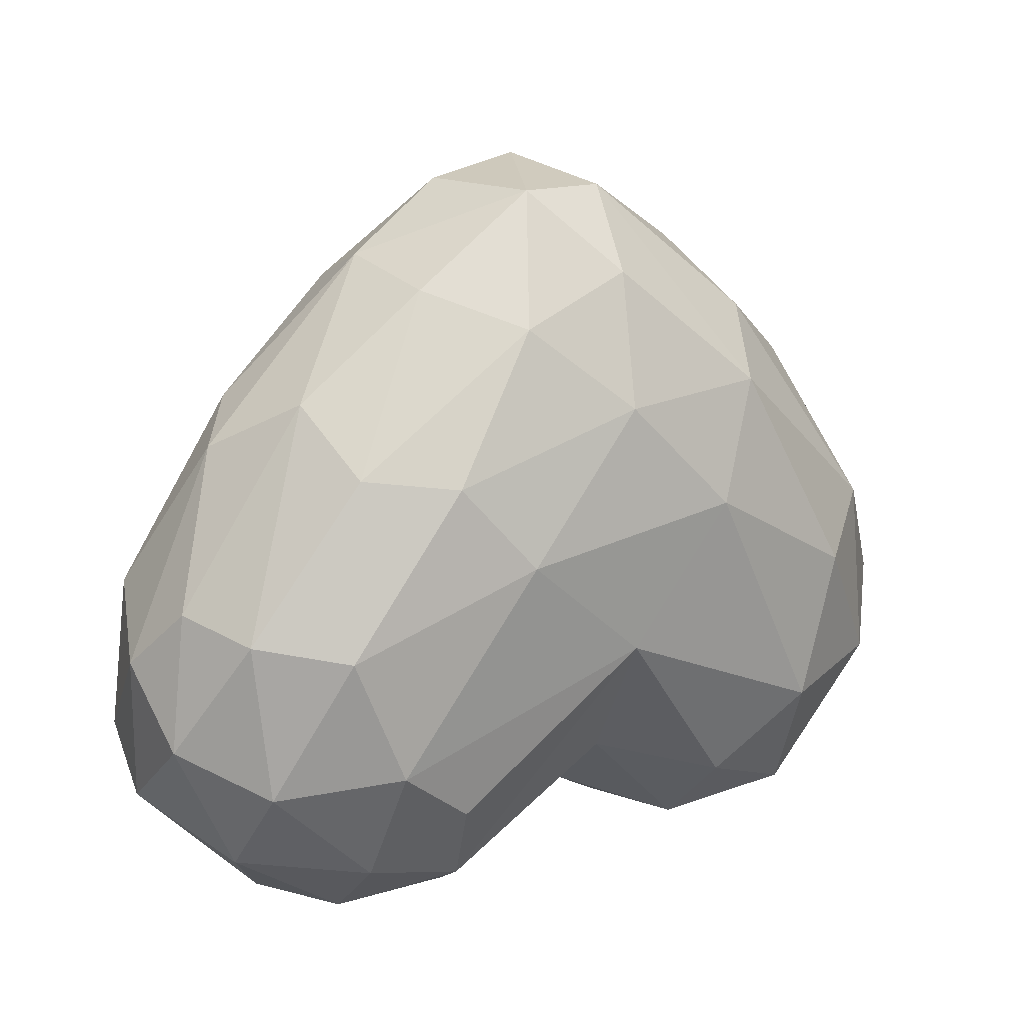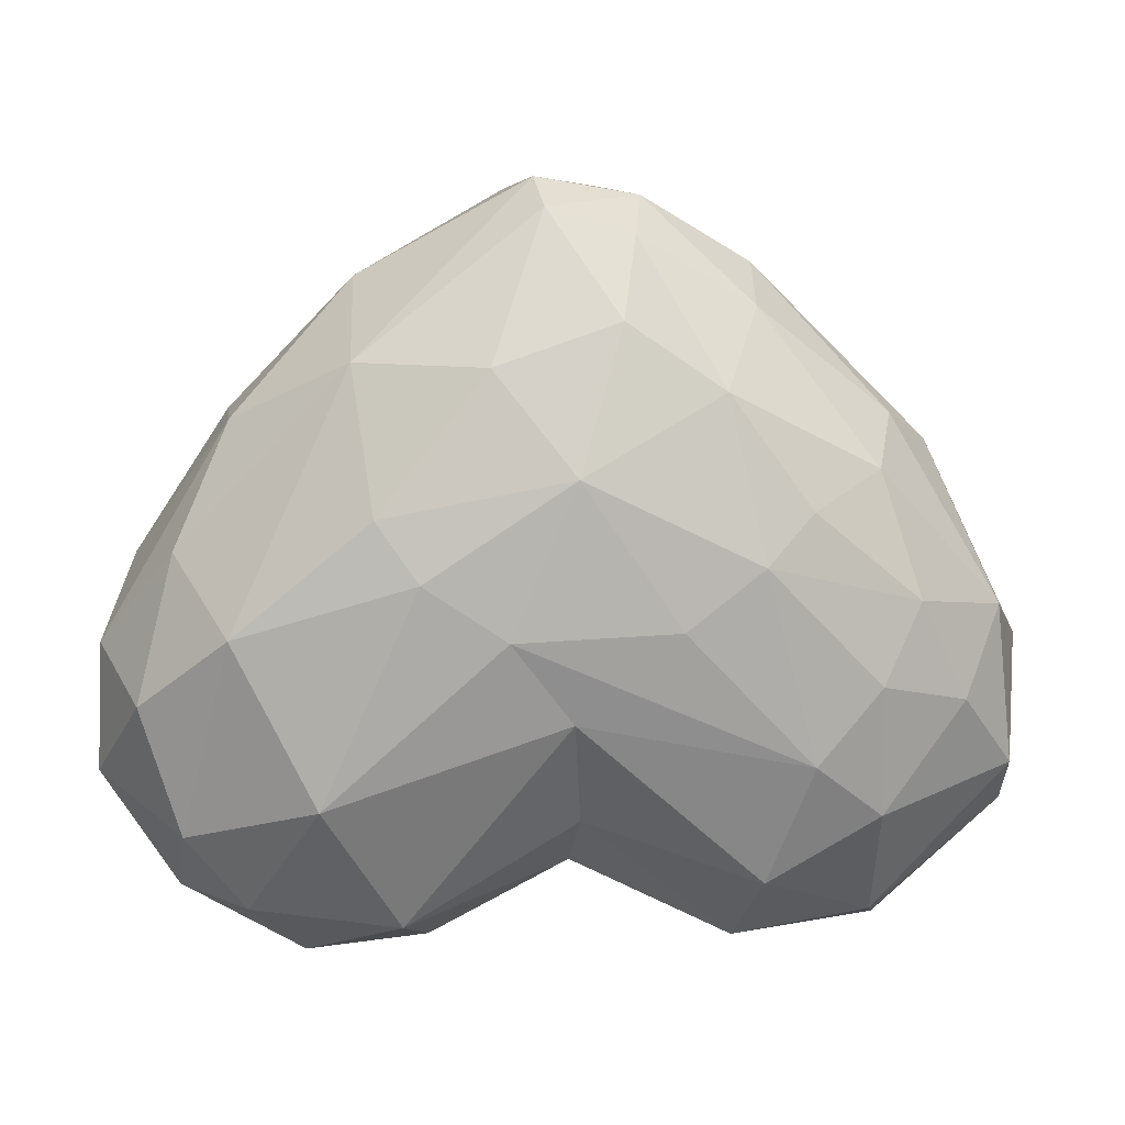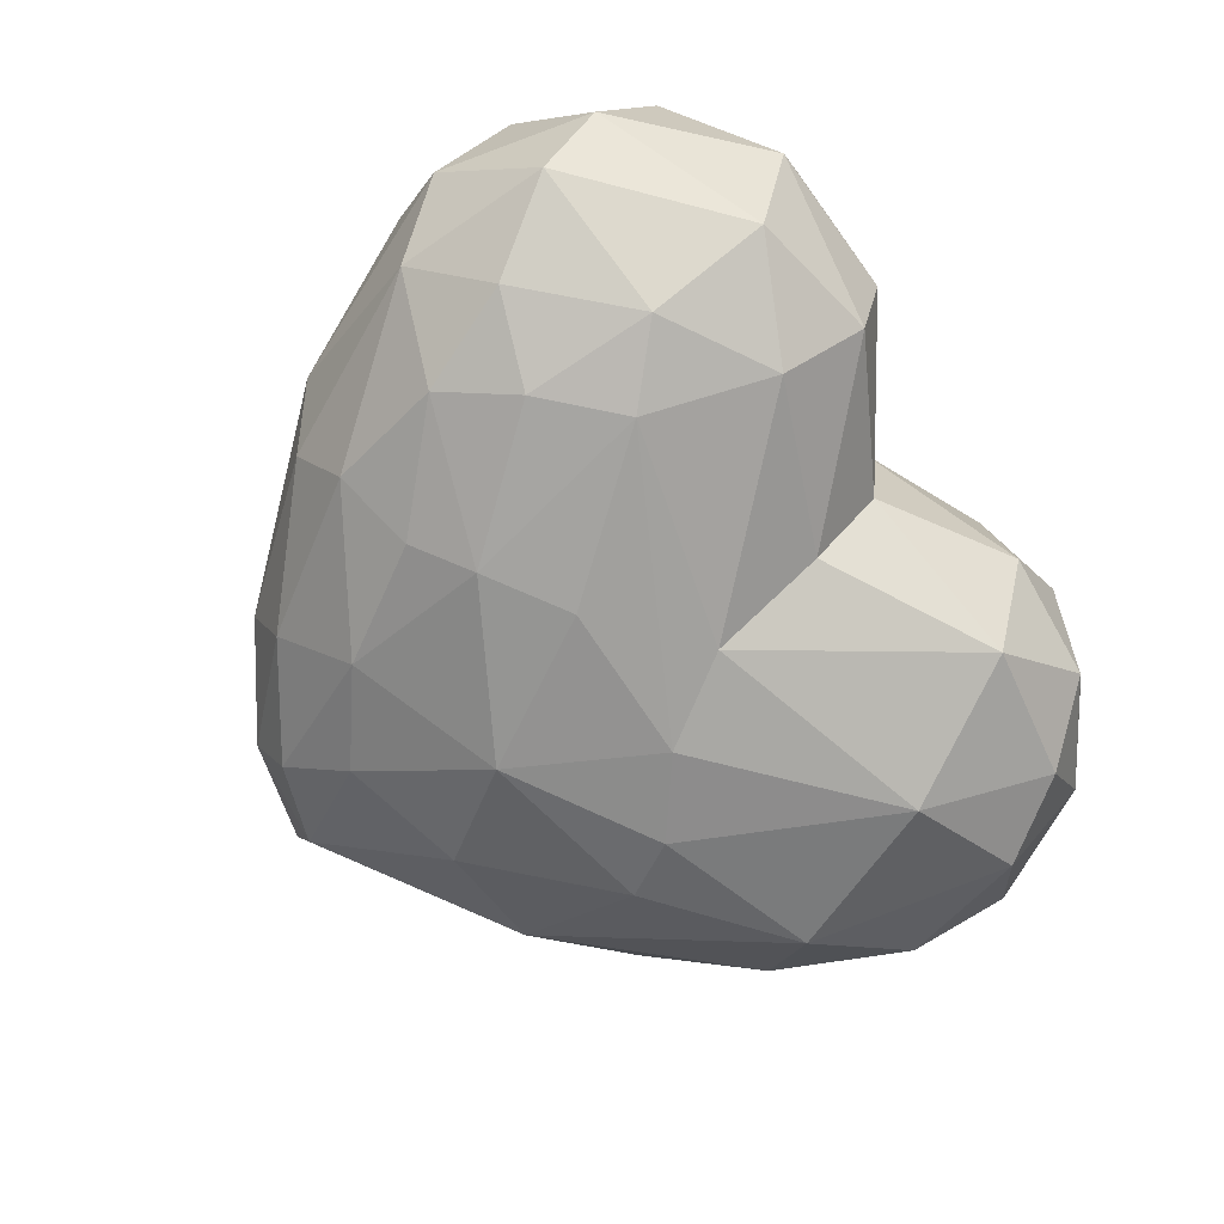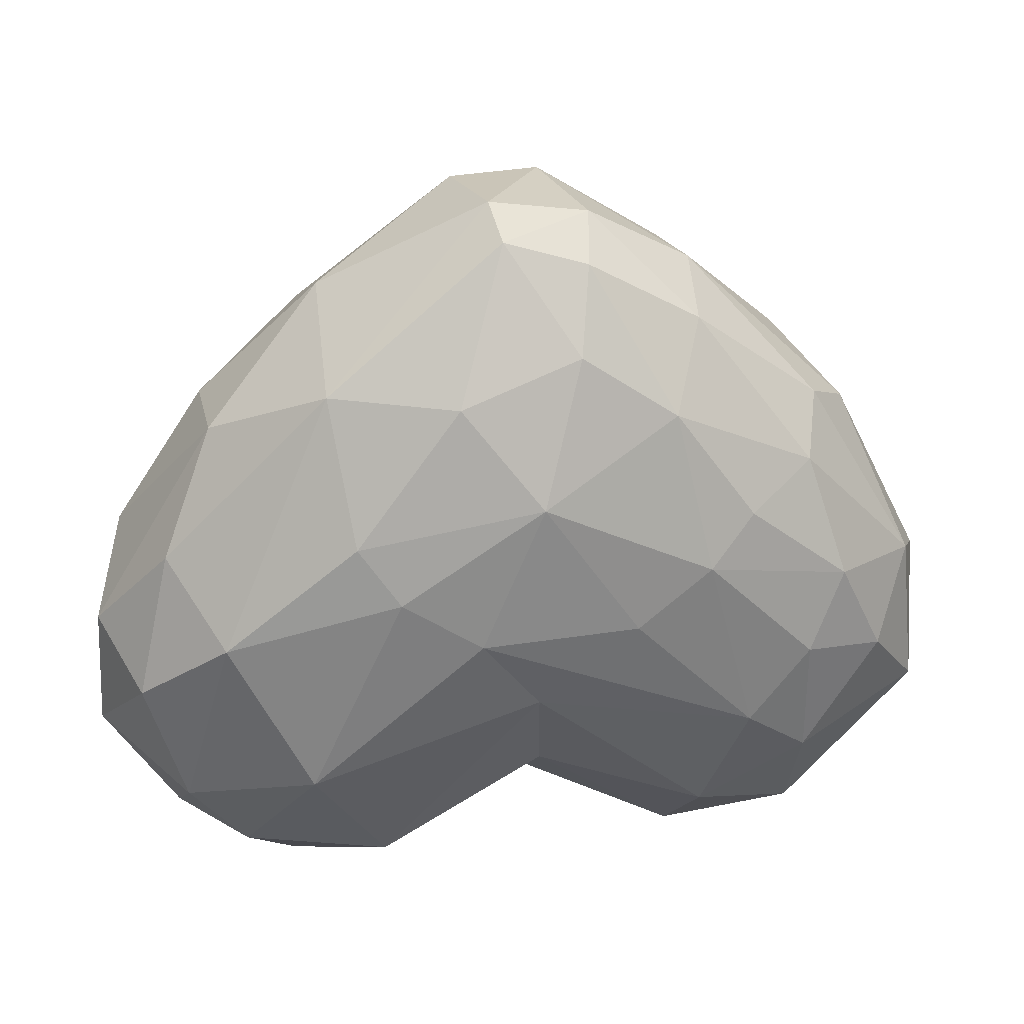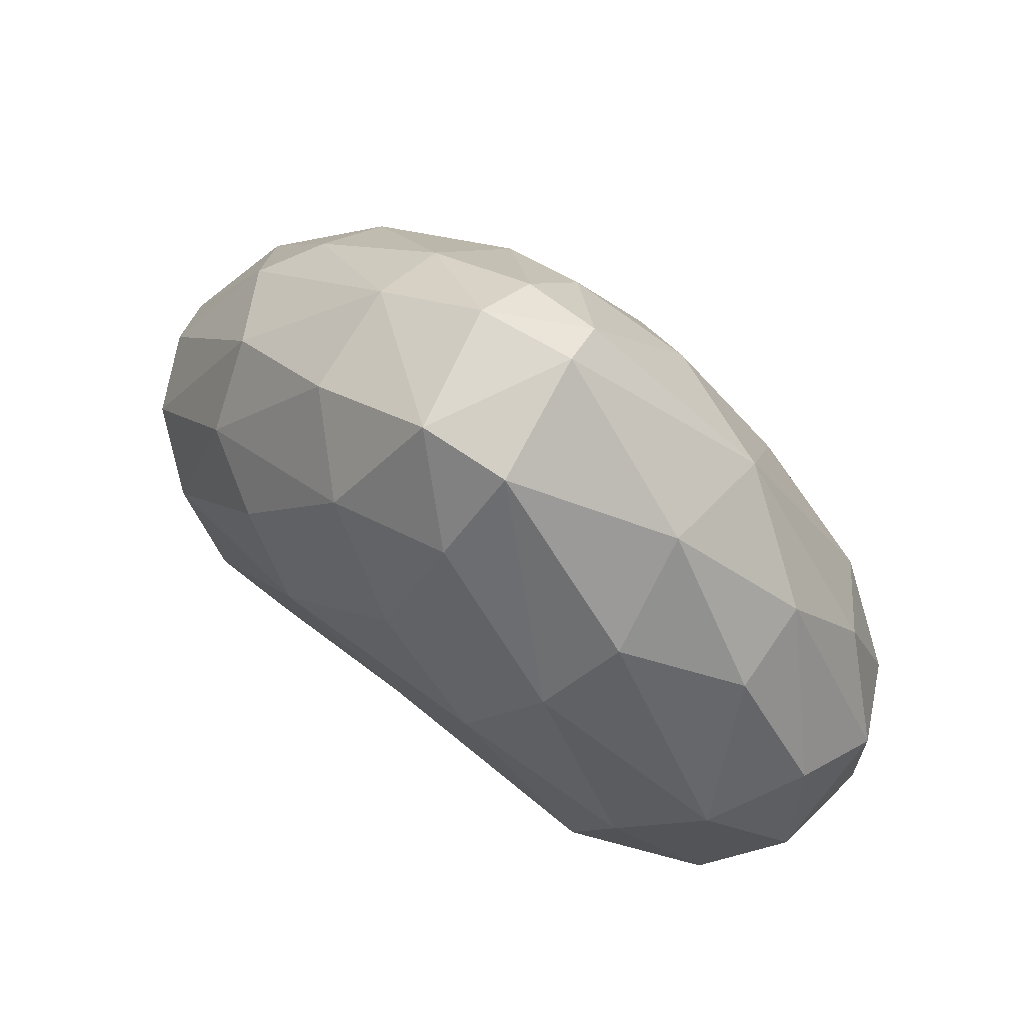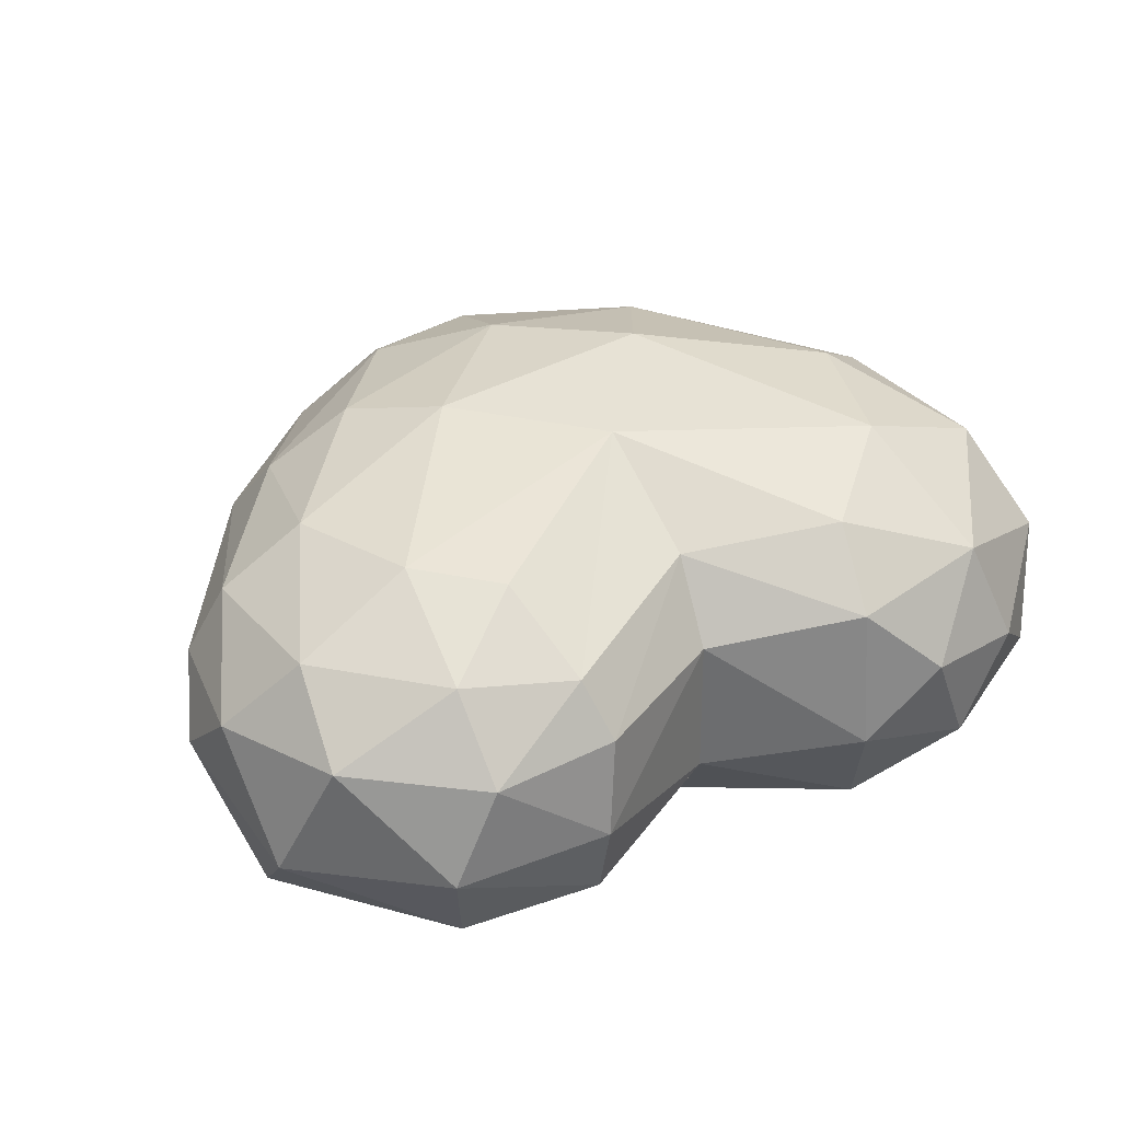
<metadata>
{"format":"obj","ext":"obj","renderer":"f3d","projection":"perspective","resolution":1024,"background":"white","views":[{"elev":16.3,"azim":-34.6,"up":"+Y"},{"elev":12.6,"azim":175.0,"up":"+Y"},{"elev":-67.9,"azim":-59.5,"up":"+Z"},{"elev":29.8,"azim":170.4,"up":"+Y"},{"elev":71.0,"azim":37.7,"up":"+Y"},{"elev":36.3,"azim":-29.4,"up":"+Z"}]}
</metadata>
<code>
v -14.45 5.652 11.88
v 0.6016 15.06 12.93
v 0.4688 26.36 18.95
v -25.2 44.8 -12.42
v -15.28 57.88 -8.714
v -12.06 51.77 -15.4
v 15.68 48.66 15.89
v 2.878 59.5 13.05
v 0.3179 48.4 18.42
v -26.21 49.97 6.104
v -15.78 60.81 -1.909
v -31.23 45.4 -1.543
v 2.791 68.22 -4.364
v 18.04 53.95 -11.26
v 2.161 66.08 -8.452
v -19.28 21.17 -18.49
v 0.5508 25.24 -18.46
v -15.69 10.2 -15.32
v -25.26 16.24 -16.45
v -24.84 27.64 -17.7
v -33.56 17.55 12.73
v -34.61 31.27 11.64
v -39.44 21.07 6.07
v 27.89 3.18 2.044
v 37.03 12.28 5.209
v 24.61 5.54 11.03
v 25.62 30.04 17.52
v 9.904 38.62 19.72
v 21.5 17.24 18.03
v 7.008 53.97 -15.62
v 16.46 42.25 -17.63
v 5.859 32.53 -19.83
v 21.22 18.34 -18.17
v -14.81 38.09 -19.04
v 0.2687 45.55 -19.26
v 12.9 37.25 -19.29
v 33.56 7.594 -3.654
v 40.13 17.97 -3.332
v -32.58 25.48 -14.23
v -37.73 18.54 -9.682
v -12.94 2.767 6.995
v -14.16 1.255 -1.401
v -0.024 9.912 6.435
v -8.146 33.07 -19.78
v -6.165 66.6 -3.819
v -3.55 66.54 7.323
v -15.05 58.92 7.715
v -27.08 48.5 -6.409
v -36.55 32.28 -8.646
v -40.2 27.6 -0.1793
v 18.91 54.28 9.669
v 17.66 59.72 0.1642
v 4.547 66.4 6.787
v -5.204 63.86 -9.205
v -3.74 57.41 -14.28
v -18.99 42.13 -16.81
v -28.32 34.31 -15.45
v 28.23 32.39 -16.52
v 0.0029 9.733 -6.331
v 12.11 2.093 -3.145
v 28.59 48.04 3.88
v 28.15 48.44 -4.438
v 39.52 29.42 -3.903
v 36.91 35.44 4.003
v -27.67 2.518 -2.118
v -34.49 10.03 7.086
v -38.43 13.53 -4.011
v -8.181 55.76 14.37
v -17.1 43.52 17.25
v -11.09 36.1 19.75
v -27.68 29.9 16.84
v -23.33 18.83 17.77
v 13.68 10.16 14.78
v 12.43 4.034 9.143
v 38.94 24.52 7.554
v 33.4 18.42 13.28
v 14.5 6.456 -13.19
v 32.57 14.73 -12.6
v -23.73 2.669 6.287
v -13.86 3.425 -9.063
v -0.383 15.46 -13.35
v -25.58 6.091 -10.82
v 32.26 34.64 12.62
v 22.75 2.172 -6.15
v 27.42 7.814 -11.23
v 18.77 1.067 3.213
v -24.44 44.46 12.97
v -37.61 32.96 5.103
v 32.86 38.17 -9.141
v 36 25.79 -11.84
v -24.12 8.452 12.87
v -16.65 13.71 16.97
o Love_1
f 1 2 3
f 4 5 6
f 7 8 9
f 10 11 12
f 13 14 15
f 16 17 18
f 19 20 16
f 21 22 23
f 24 25 26
f 27 28 29
f 30 14 31
f 32 33 17
f 20 34 16
f 35 36 32
f 32 36 33
f 37 38 25
f 39 19 40
f 41 42 43
f 16 44 32
f 16 32 17
f 15 45 13
f 46 11 47
f 11 48 12
f 49 40 50
f 51 52 53
f 13 45 46
f 54 15 55
f 30 31 35
f 48 49 12
f 4 56 57
f 55 15 30
f 15 14 30
f 57 56 34
f 55 30 35
f 11 5 48
f 46 45 11
f 49 4 57
f 40 49 39
f 6 35 34
f 35 32 44
f 39 49 57
f 39 20 19
f 48 5 4
f 48 4 49
f 35 6 55
f 6 54 55
f 11 45 5
f 45 15 54
f 39 57 20
f 20 57 34
f 36 58 33
f 31 14 58
f 35 31 36
f 31 58 36
f 5 54 6
f 54 5 45
f 34 44 16
f 34 35 44
f 4 6 56
f 6 34 56
f 42 59 43
f 60 43 59
f 61 62 52
f 63 62 64
f 65 66 67
f 67 66 23
f 68 69 9
f 70 71 72
f 2 73 3
f 43 60 74
f 63 64 75
f 76 27 29
f 17 33 77
f 37 78 38
f 72 71 21
f 79 66 65
f 80 18 81
f 82 65 67
f 52 51 61
f 64 83 75
f 84 77 85
f 60 84 86
f 68 47 87
f 22 10 88
f 29 26 76
f 2 74 73
f 89 63 90
f 38 78 90
f 21 91 72
f 1 3 92
f 28 3 29
f 3 70 72
f 42 79 65
f 65 82 80
f 81 59 80
f 77 59 81
f 7 28 27
f 61 51 83
f 12 88 10
f 12 49 50
f 59 77 60
f 77 84 60
f 52 14 13
f 52 13 53
f 33 58 78
f 33 85 77
f 76 26 25
f 38 75 25
f 63 75 38
f 38 90 63
f 86 24 26
f 74 26 73
f 53 8 7
f 46 47 68
f 52 62 14
f 58 14 89
f 76 75 83
f 25 75 76
f 29 3 73
f 73 26 29
f 53 7 51
f 83 51 7
f 92 91 1
f 42 41 79
f 66 21 23
f 66 91 21
f 37 84 85
f 84 24 86
f 69 71 70
f 87 10 22
f 83 7 27
f 76 83 27
f 58 89 90
f 58 90 78
f 18 19 16
f 18 80 82
f 19 18 82
f 82 40 19
f 53 46 8
f 53 13 46
f 43 2 41
f 43 74 2
f 71 22 21
f 87 22 71
f 17 77 81
f 17 81 18
f 9 69 70
f 28 70 3
f 88 23 22
f 50 67 23
f 40 67 50
f 82 67 40
f 46 68 8
f 9 8 68
f 74 60 86
f 86 26 74
f 64 61 83
f 62 61 64
f 42 80 59
f 65 80 42
f 9 70 28
f 7 9 28
f 91 66 79
f 79 1 91
f 24 84 37
f 24 37 25
f 89 14 62
f 89 62 63
f 72 92 3
f 72 91 92
f 88 50 23
f 12 50 88
f 33 78 85
f 37 85 78
f 68 87 69
f 69 87 71
f 47 10 87
f 47 11 10
f 41 2 1
f 79 41 1

</code>
